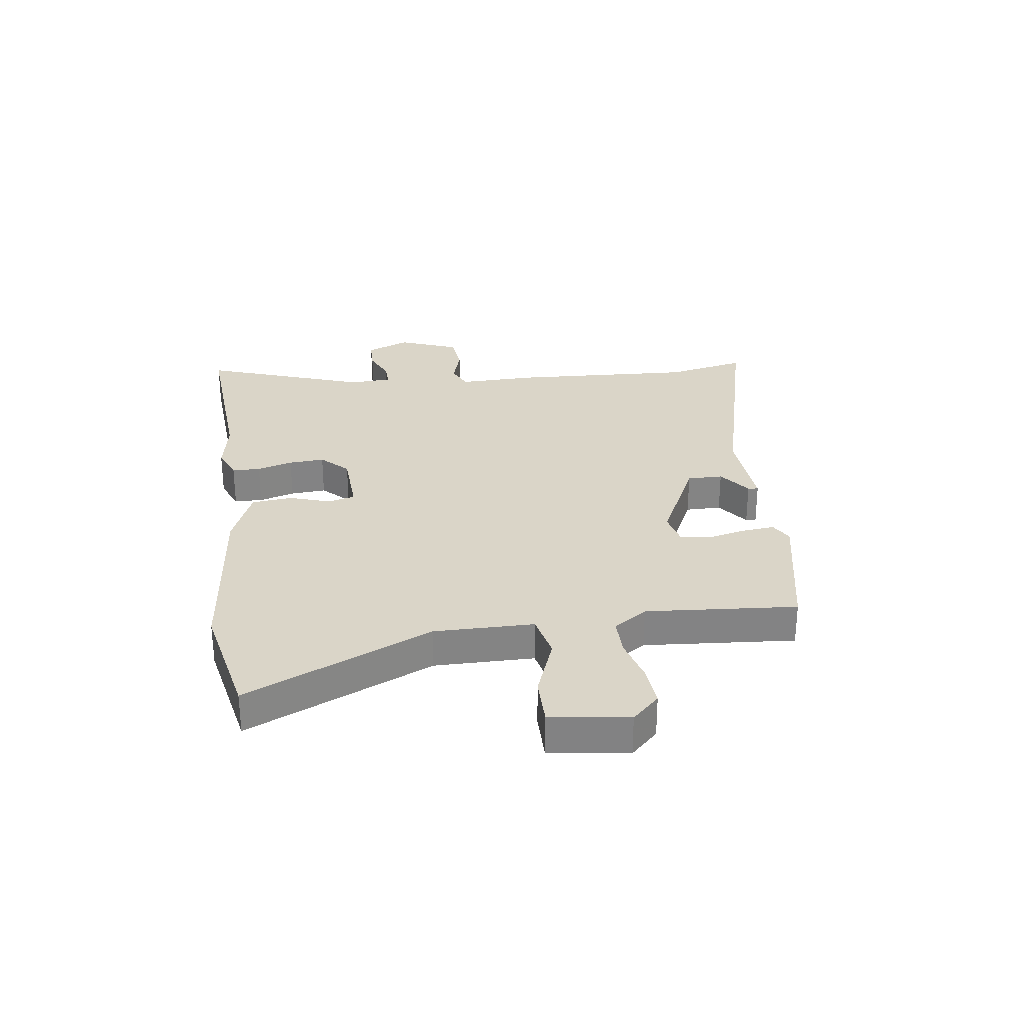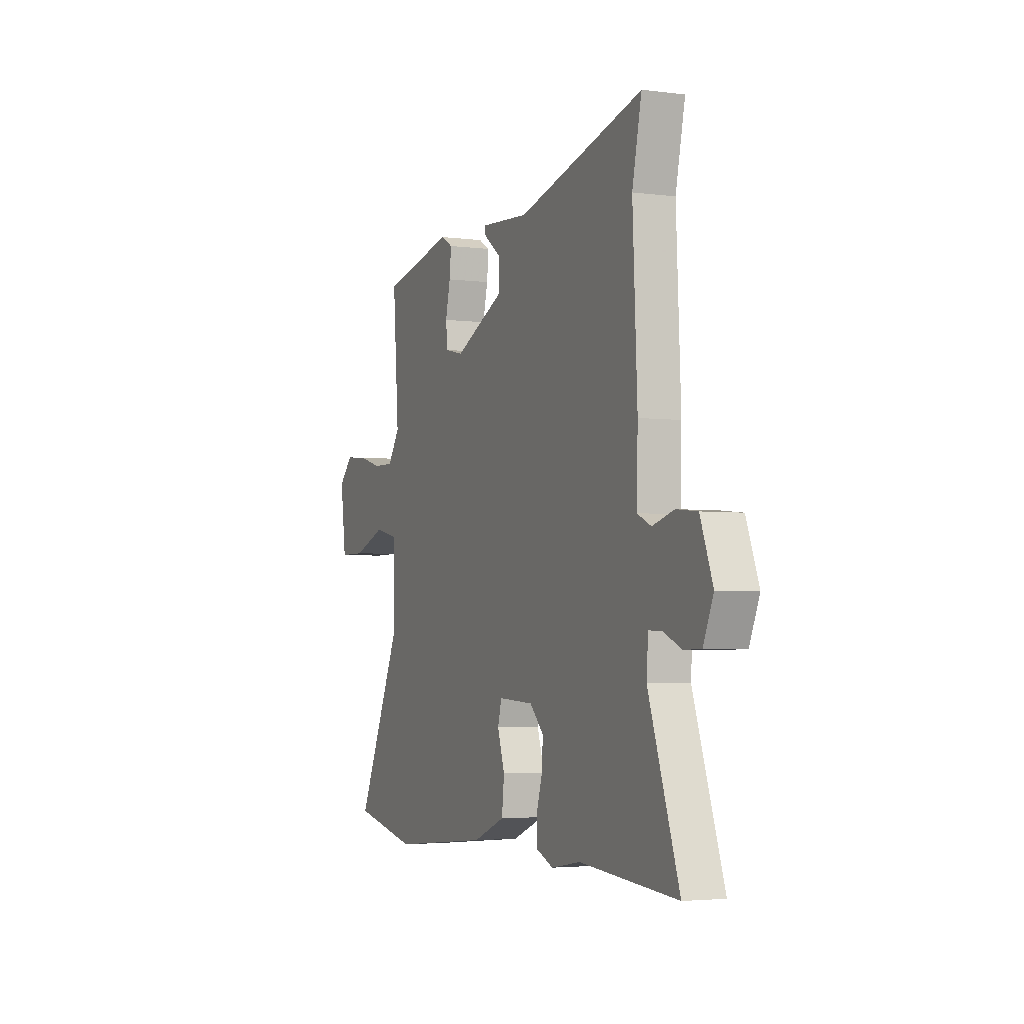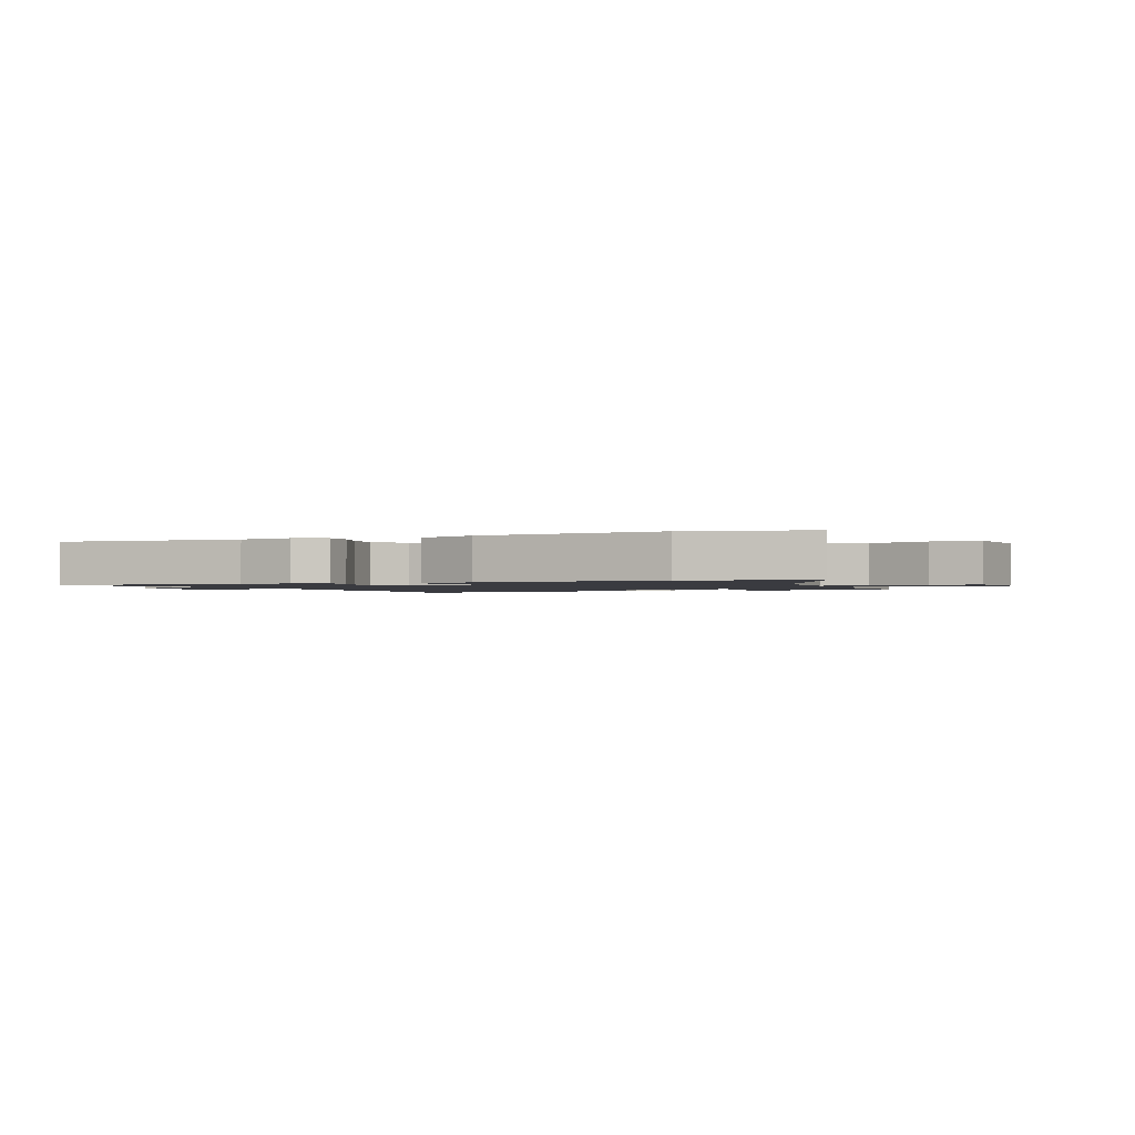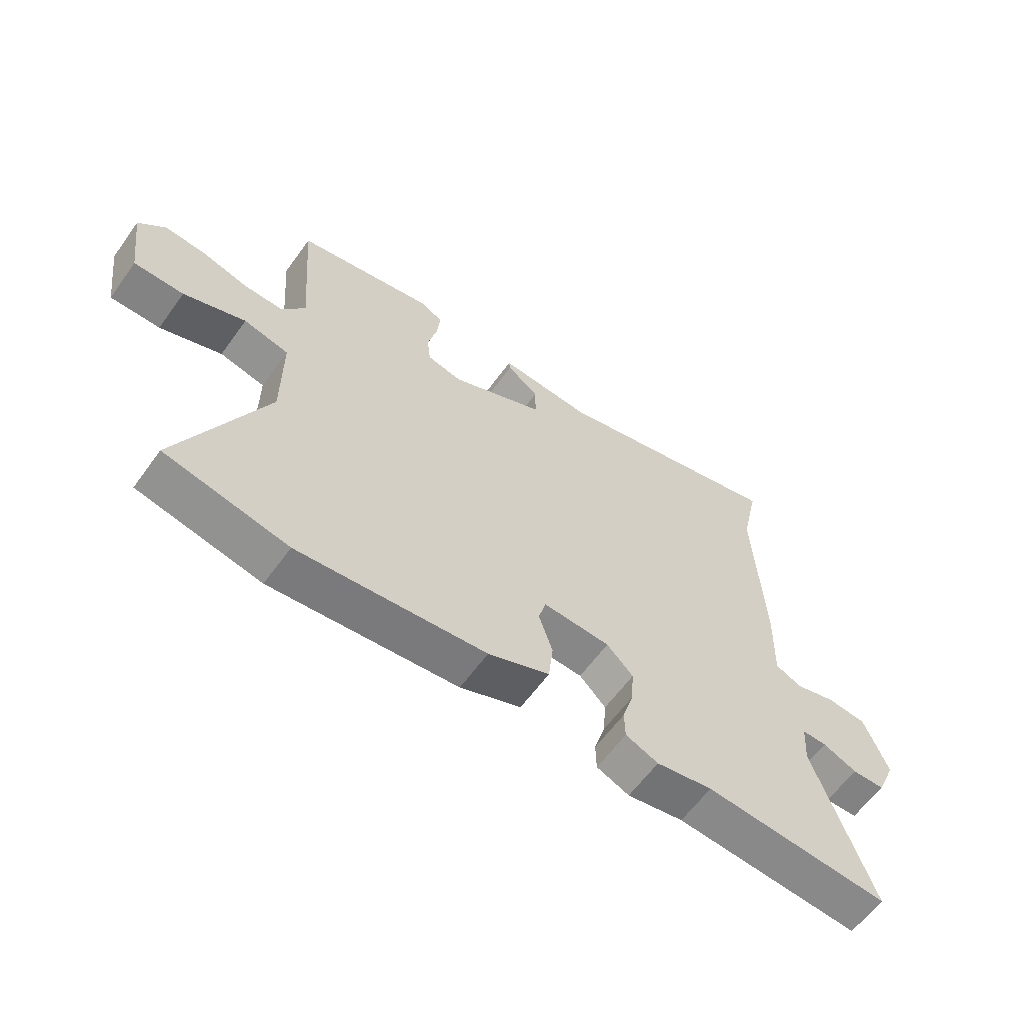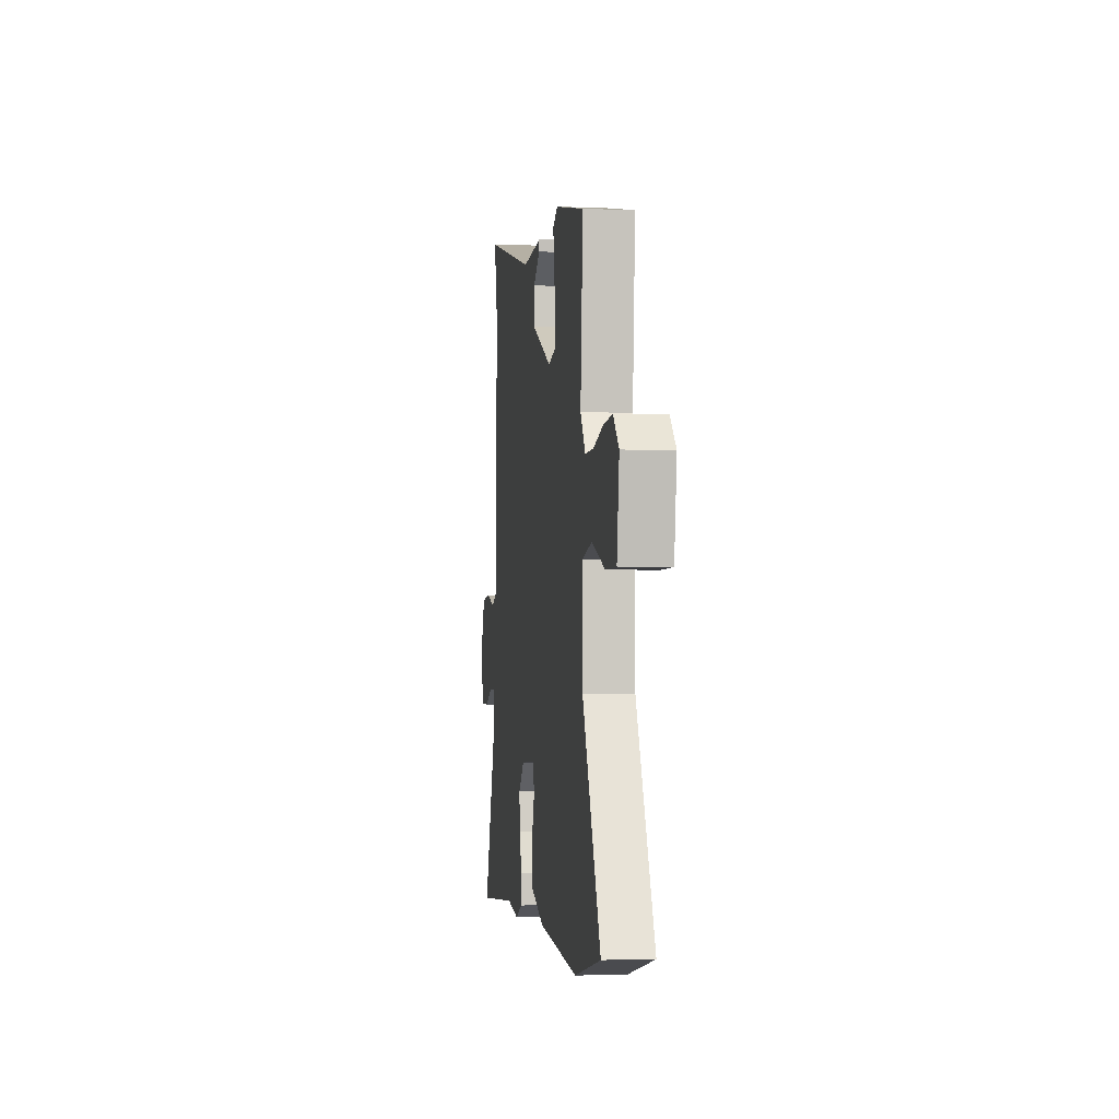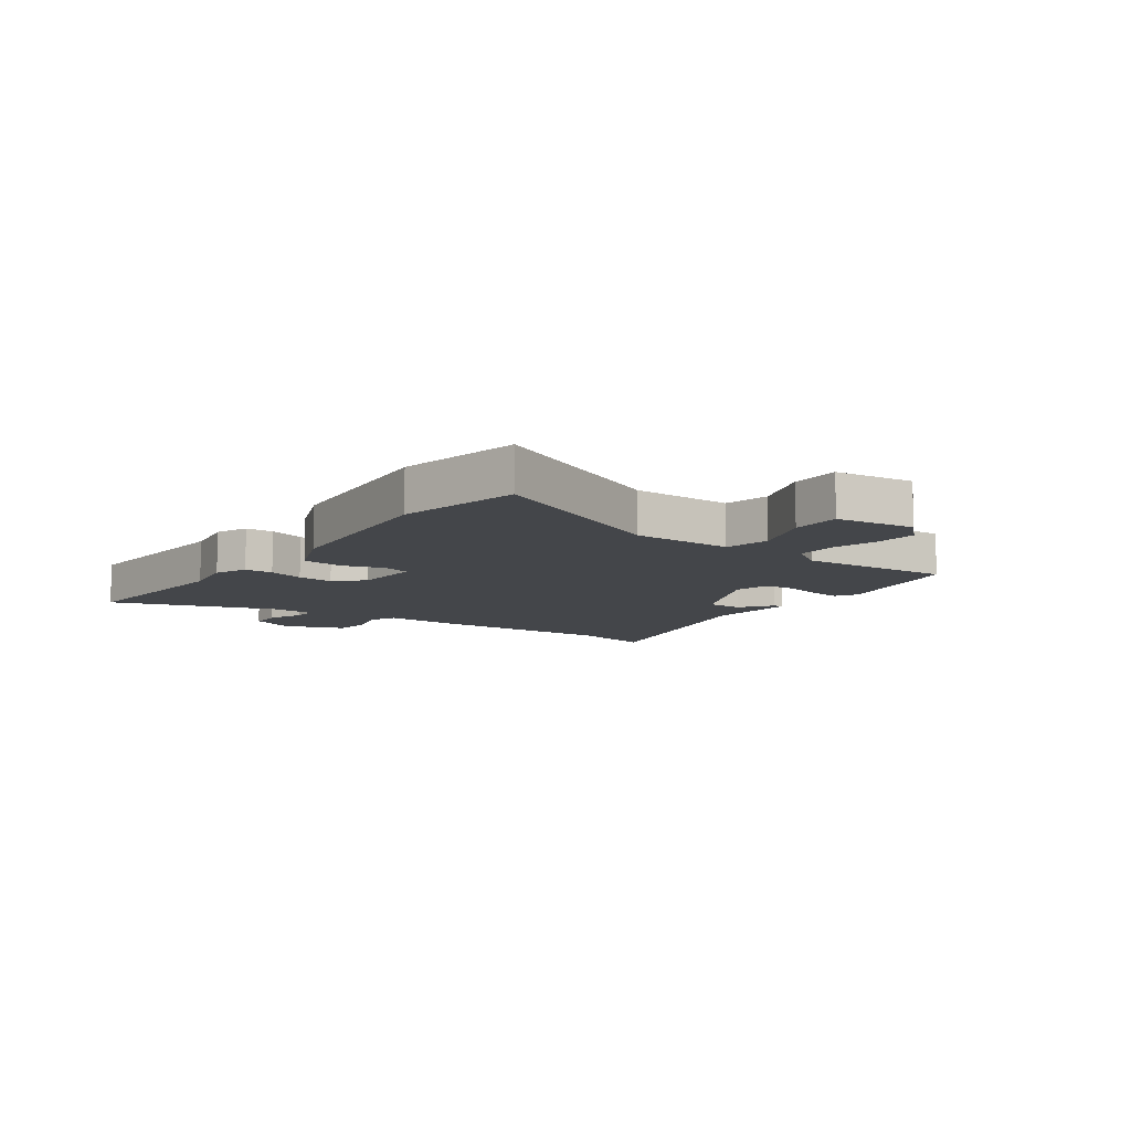
<metadata>
{"format":"obj","ext":"obj","renderer":"f3d","projection":"perspective","resolution":1024,"background":"white","views":[{"elev":29.1,"azim":-97.5,"up":"+Y"},{"elev":-3.5,"azim":66.6,"up":"+Z"},{"elev":-1.4,"azim":-157.7,"up":"+Y"},{"elev":-61.2,"azim":-35.7,"up":"+Z"},{"elev":-2.7,"azim":-98.1,"up":"+Z"},{"elev":-9.5,"azim":-125.8,"up":"+Y"}]}
</metadata>
<code>
v -0.482 0.07 0.494
v -0.24 0.07 0.543
v -0.202 0.07 0.521
v -0.208 0.07 0.464
v -0.224 0.07 0.396
v -0.218 0.07 0.343
v -0.157 0.07 0.329
v 0.008 0.07 0.407
v 0.008 0.07 0.47
v -0.048 0.07 0.512
v -0.05 0.07 0.53
v 0.111 0.07 0.519
v 0.527 0.07 0.624
v 0.496 0.07 0.482
v 0.511 0.07 0.156
v 0.507 0.07 0.021
v 0.553 0.07 0
v 0.624 0.07 0.02
v 0.693 0.07 0.013
v 0.734 0.07 -0.094
v 0.701 0.07 -0.171
v 0.644 0.07 -0.172
v 0.584 0.07 -0.146
v 0.541 0.07 -0.145
v 0.536 0.07 -0.219
v 0.637 0.07 -0.51
v 0.314 0.07 -0.486
v 0.216 0.07 -0.503
v 0.159 0.07 -0.479
v 0.158 0.07 -0.429
v 0.177 0.07 -0.366
v 0.182 0.07 -0.303
v 0.136 0.07 -0.256
v 0.019 0.07 -0.25
v 0.006 0.07 -0.297
v 0.03 0.07 -0.37
v 0.022 0.07 -0.442
v -0.085 0.07 -0.485
v -0.413 0.07 -0.518
v -0.628 0.07 -0.473
v -0.478 0.07 -0.144
v -0.478 0.07 0.032
v -0.557 0.07 0.05
v -0.665 0.07 0.01
v -0.752 0.07 0.01
v -0.771 0.07 0.149
v -0.724 0.07 0.197
v -0.651 0.07 0.191
v -0.571 0.07 0.169
v -0.502 0.07 0.168
v -0.462 0.07 0.227
v -0.482 0 0.494
v -0.24 0 0.543
v -0.202 0 0.521
v -0.208 0 0.464
v -0.224 0 0.396
v -0.218 0 0.343
v -0.157 0 0.329
v 0.008 0 0.407
v 0.008 0 0.47
v -0.048 0 0.512
v -0.05 0 0.53
v 0.111 0 0.519
v 0.527 0 0.624
v 0.496 0 0.482
v 0.511 0 0.156
v 0.507 0 0.021
v 0.553 0 0
v 0.624 0 0.02
v 0.693 0 0.013
v 0.734 0 -0.094
v 0.701 0 -0.171
v 0.644 0 -0.172
v 0.584 0 -0.146
v 0.541 0 -0.145
v 0.536 0 -0.219
v 0.637 0 -0.51
v 0.314 0 -0.486
v 0.216 0 -0.503
v 0.159 0 -0.479
v 0.158 0 -0.429
v 0.177 0 -0.366
v 0.182 0 -0.303
v 0.136 0 -0.256
v 0.019 0 -0.25
v 0.006 0 -0.297
v 0.03 0 -0.37
v 0.022 0 -0.442
v -0.085 0 -0.485
v -0.413 0 -0.518
v -0.628 0 -0.473
v -0.478 0 -0.144
v -0.478 0 0.032
v -0.557 0 0.05
v -0.665 0 0.01
v -0.752 0 0.01
v -0.771 0 0.149
v -0.724 0 0.197
v -0.651 0 0.191
v -0.571 0 0.169
v -0.502 0 0.168
v -0.462 0 0.227
f 46 47 48 49
f 46 49 50
f 43 44 45 46
f 42 43 46 50
f 38 39 40 41
f 38 41 42
f 35 36 37 38
f 34 35 38 42
f 33 34 42 50
f 28 29 30 31
f 27 28 31 32
f 25 26 27 32
f 24 25 32 33
f 20 21 22 23
f 20 23 24
f 17 18 19 20
f 16 17 20 24
f 14 15 16
f 12 13 14
f 12 14 16
f 9 10 11 12
f 8 9 12 16
f 7 8 16 24
f 2 3 4 5
f 51 1 2 5
f 51 5 6
f 24 33 50 51
f 6 7 24 51
f 100 99 98 97
f 101 100 97
f 97 96 95 94
f 101 97 94 93
f 92 91 90 89
f 93 92 89
f 89 88 87 86
f 93 89 86 85
f 101 93 85 84
f 82 81 80 79
f 83 82 79 78
f 83 78 77 76
f 84 83 76 75
f 74 73 72 71
f 75 74 71
f 71 70 69 68
f 75 71 68 67
f 67 66 65
f 65 64 63
f 67 65 63
f 63 62 61 60
f 67 63 60 59
f 75 67 59 58
f 56 55 54 53
f 56 53 52 102
f 57 56 102
f 102 101 84 75
f 102 75 58 57
f 1 52 53 2
f 2 53 54 3
f 3 54 55 4
f 4 55 56 5
f 5 56 57 6
f 6 57 58 7
f 7 58 59 8
f 8 59 60 9
f 9 60 61 10
f 10 61 62 11
f 11 62 63 12
f 12 63 64 13
f 13 64 65 14
f 14 65 66 15
f 15 66 67 16
f 16 67 68 17
f 17 68 69 18
f 18 69 70 19
f 19 70 71 20
f 20 71 72 21
f 21 72 73 22
f 22 73 74 23
f 23 74 75 24
f 24 75 76 25
f 25 76 77 26
f 26 77 78 27
f 27 78 79 28
f 28 79 80 29
f 29 80 81 30
f 30 81 82 31
f 31 82 83 32
f 32 83 84 33
f 33 84 85 34
f 34 85 86 35
f 35 86 87 36
f 36 87 88 37
f 37 88 89 38
f 38 89 90 39
f 39 90 91 40
f 40 91 92 41
f 41 92 93 42
f 42 93 94 43
f 43 94 95 44
f 44 95 96 45
f 45 96 97 46
f 46 97 98 47
f 47 98 99 48
f 48 99 100 49
f 49 100 101 50
f 50 101 102 51
f 51 102 52 1

</code>
